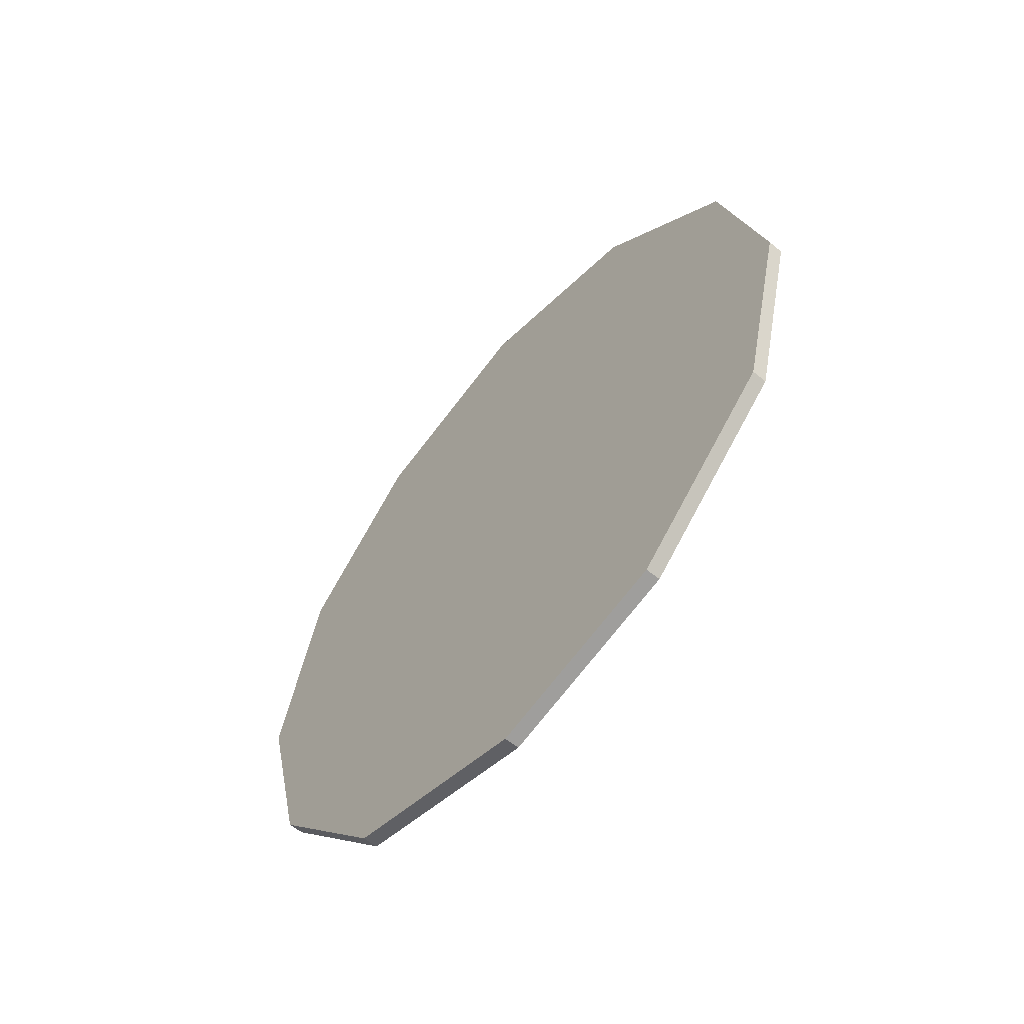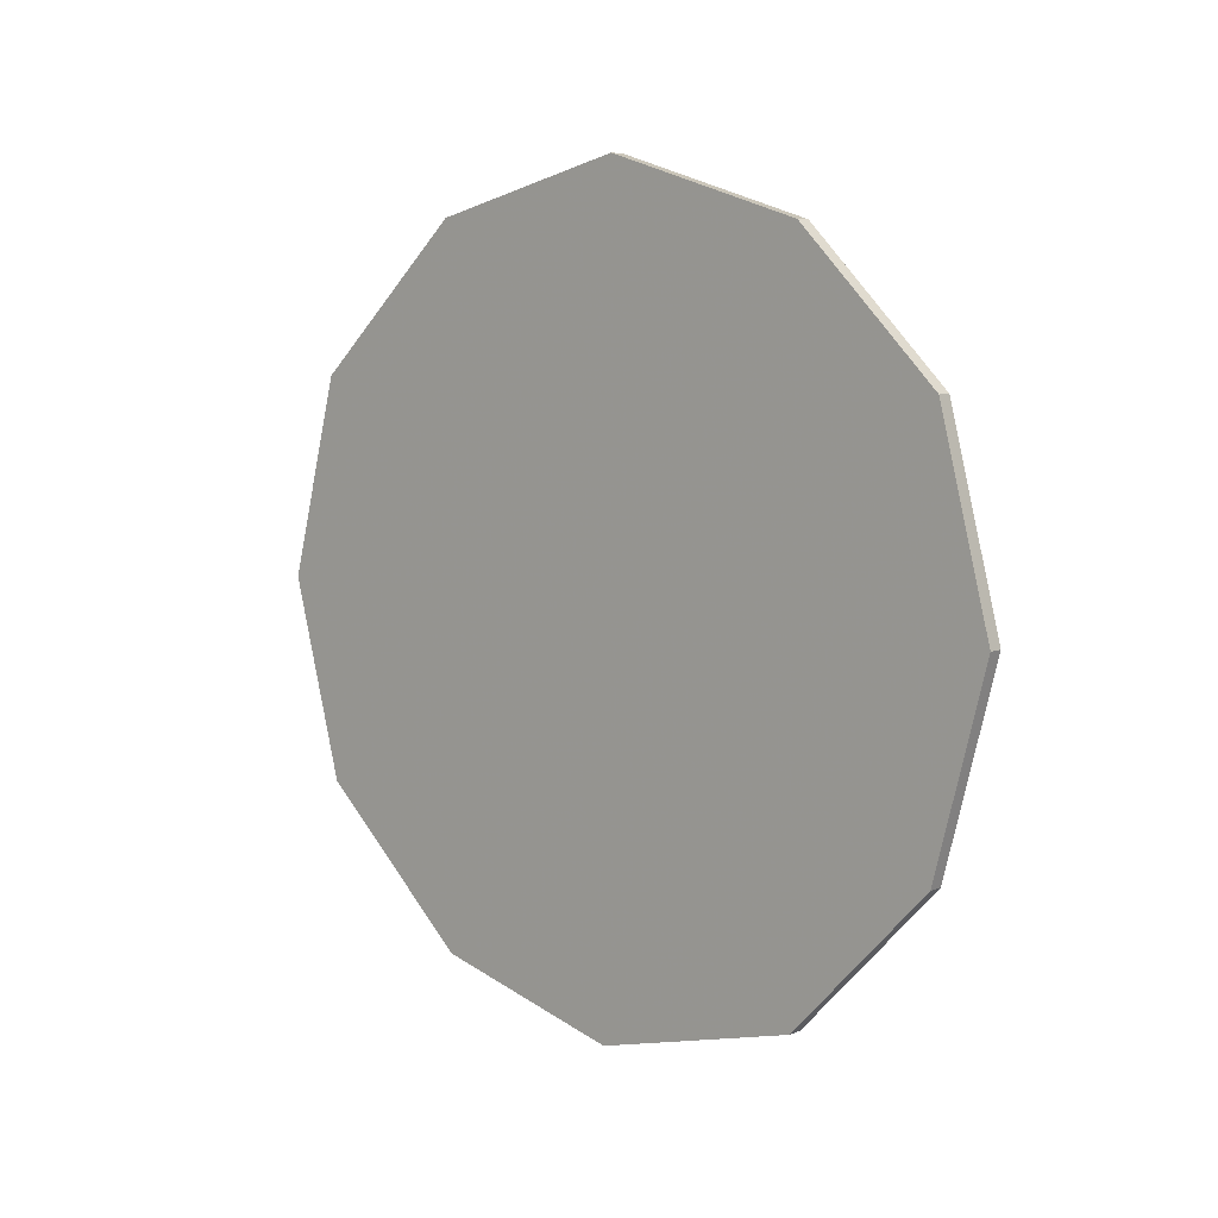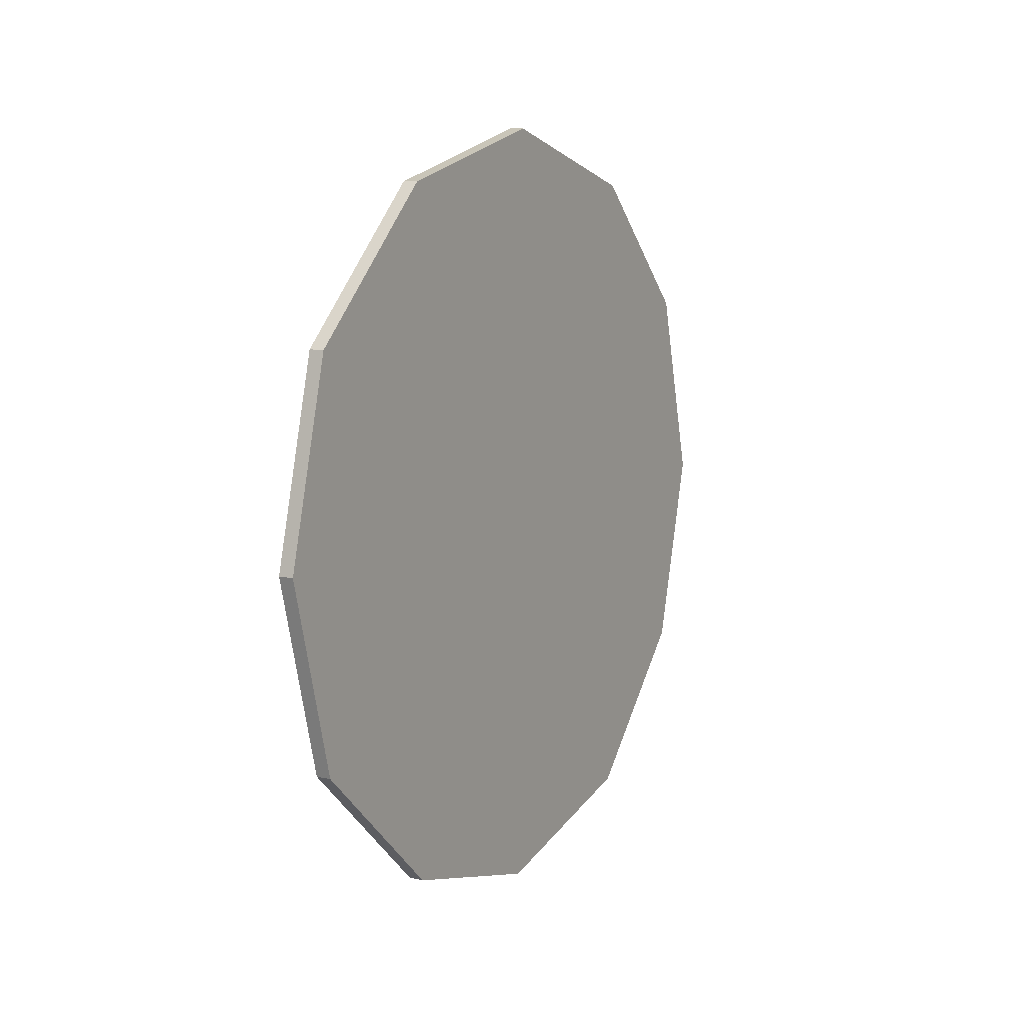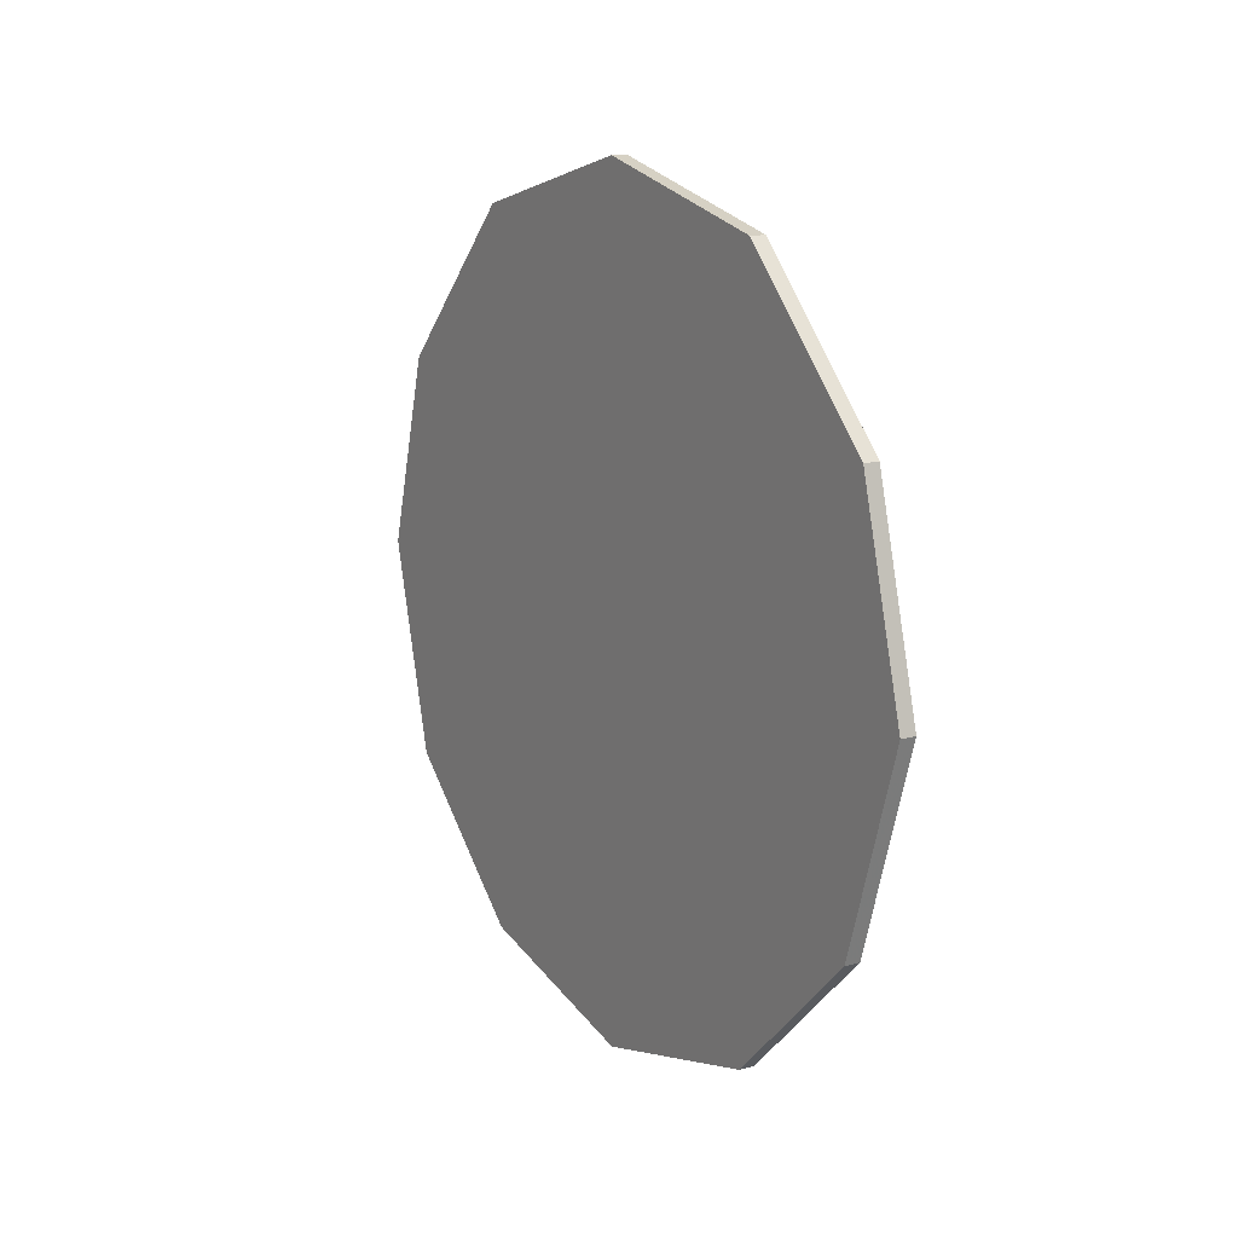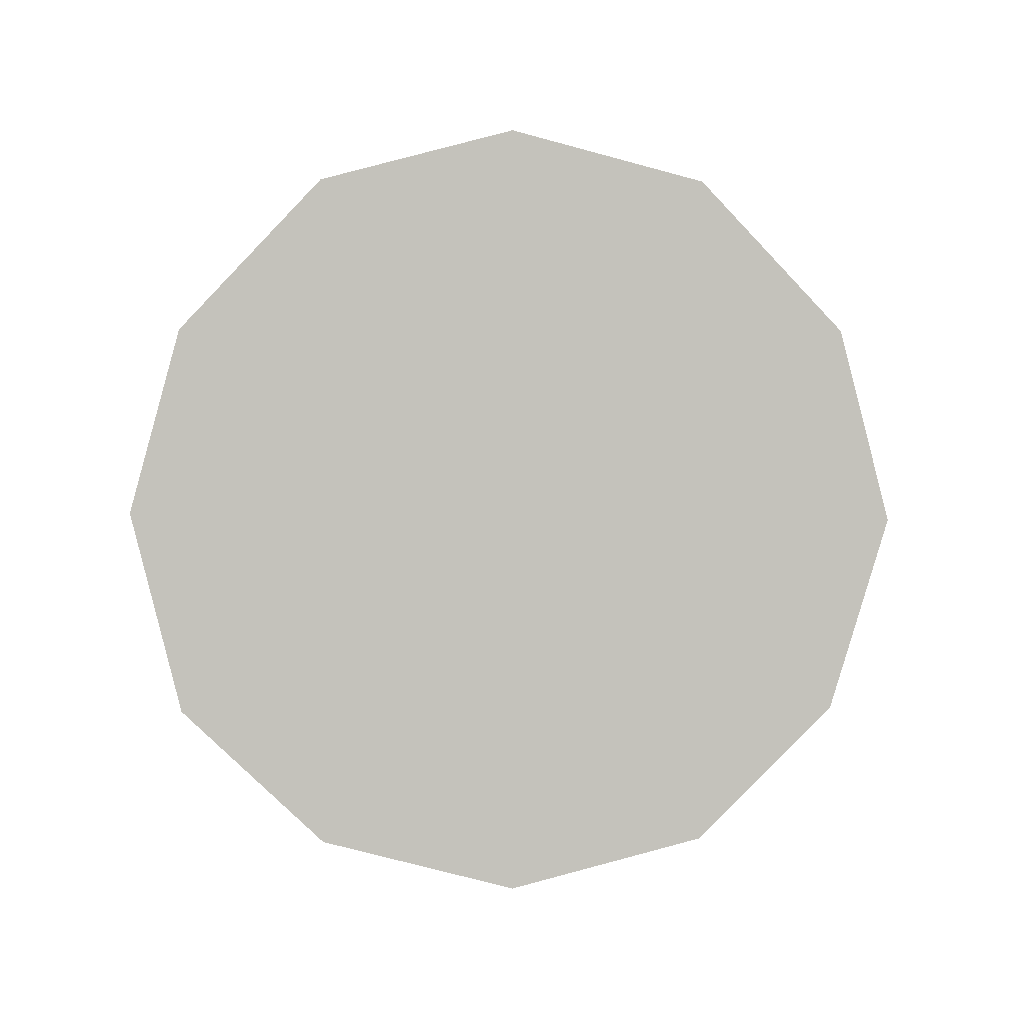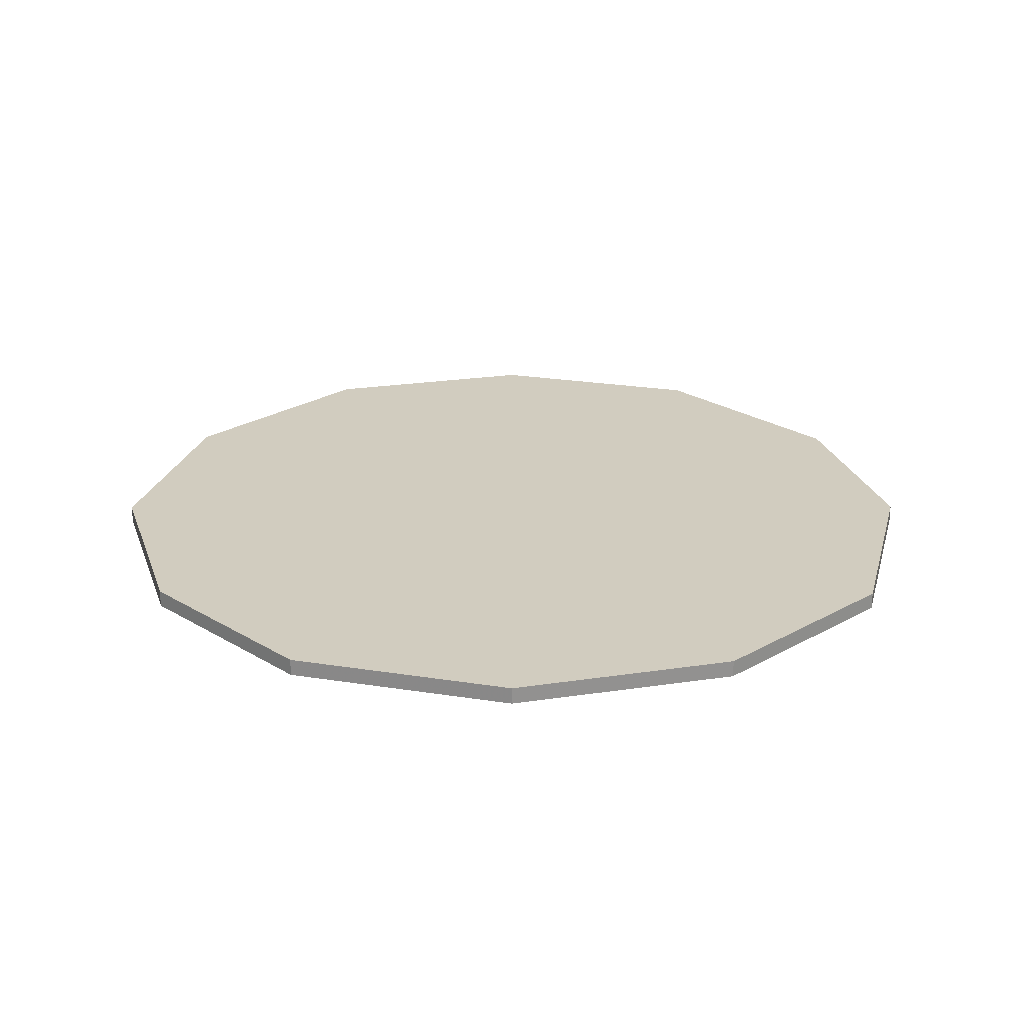
<metadata>
{"format":"obj","ext":"obj","renderer":"f3d","projection":"perspective","resolution":1024,"background":"white","views":[{"elev":-58.9,"azim":139.6,"up":"+Z"},{"elev":7.3,"azim":-49.5,"up":"+Z"},{"elev":9.8,"azim":-149.6,"up":"+Z"},{"elev":13.7,"azim":-32.6,"up":"+Y"},{"elev":2.4,"azim":-92.9,"up":"+Y"},{"elev":-66.1,"azim":89.8,"up":"+Y"}]}
</metadata>
<code>
v -0.0304 0.2094 0.3663
v -0.0304 0.0048 0.3116
v -0.0304 0.019 0.2568
v -0.0304 0.2237 0.3116
v -0.0304 0.2094 0.2568
v -0.0304 0.0571 0.2164
v -0.0304 0.1142 0.2021
v -0.0304 0.1666 0.2164
v -0.0262 0.2094 0.2568
v -0.0262 0.0571 0.2164
v -0.0262 0.1142 0.2021
v -0.0262 0.1666 0.2164
v -0.0304 0.0571 0.4044
v -0.0304 0.1666 0.4068
v -0.0304 0.019 0.3663
v -0.0304 0.1118 0.421
v -0.0262 0.0571 0.4044
v -0.0262 0.1666 0.4068
v -0.0262 0.019 0.3663
v -0.0262 0.1118 0.421
v -0.0262 0.2094 0.3663
v -0.0262 0.0048 0.3116
v -0.0262 0.019 0.2568
v -0.0262 0.2237 0.3116
f 14 13 16
f 13 14 15
f 2 15 14
f 14 1 2
f 4 2 1
f 2 4 3
f 6 3 4
f 4 5 6
f 8 6 5
f 6 8 7
f 16 13 17
f 17 20 16
f 14 16 20
f 20 18 14
f 13 15 19
f 19 17 13
f 15 2 22
f 22 19 15
f 1 14 18
f 18 21 1
f 4 1 21
f 21 24 4
f 2 3 23
f 23 22 2
f 3 6 10
f 10 23 3
f 5 4 24
f 24 9 5
f 8 5 9
f 9 12 8
f 7 8 12
f 12 11 7
f 6 7 11
f 11 10 6
f 17 19 20
f 19 22 23
f 23 10 11
f 11 12 9
f 23 11 9
f 9 24 21
f 21 18 20
f 9 21 20
f 23 9 20
f 19 23 20

</code>
